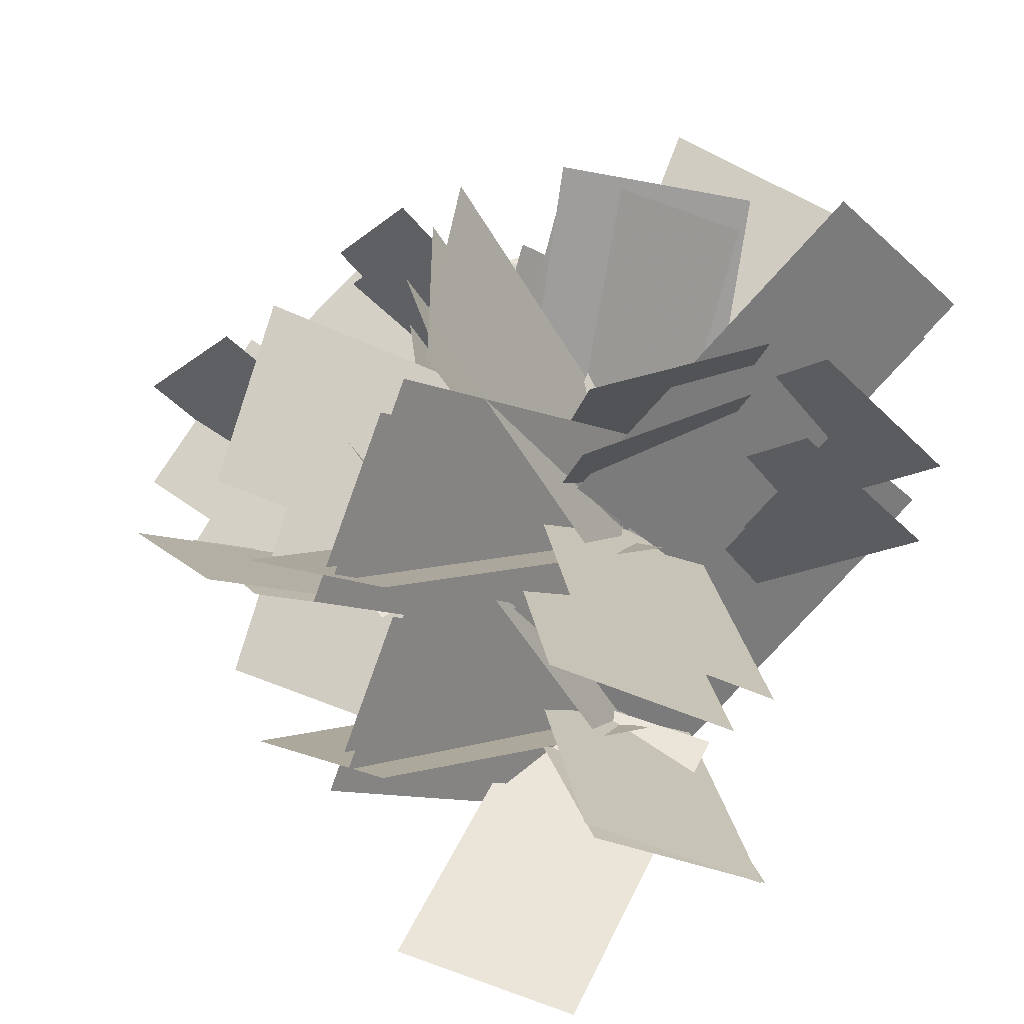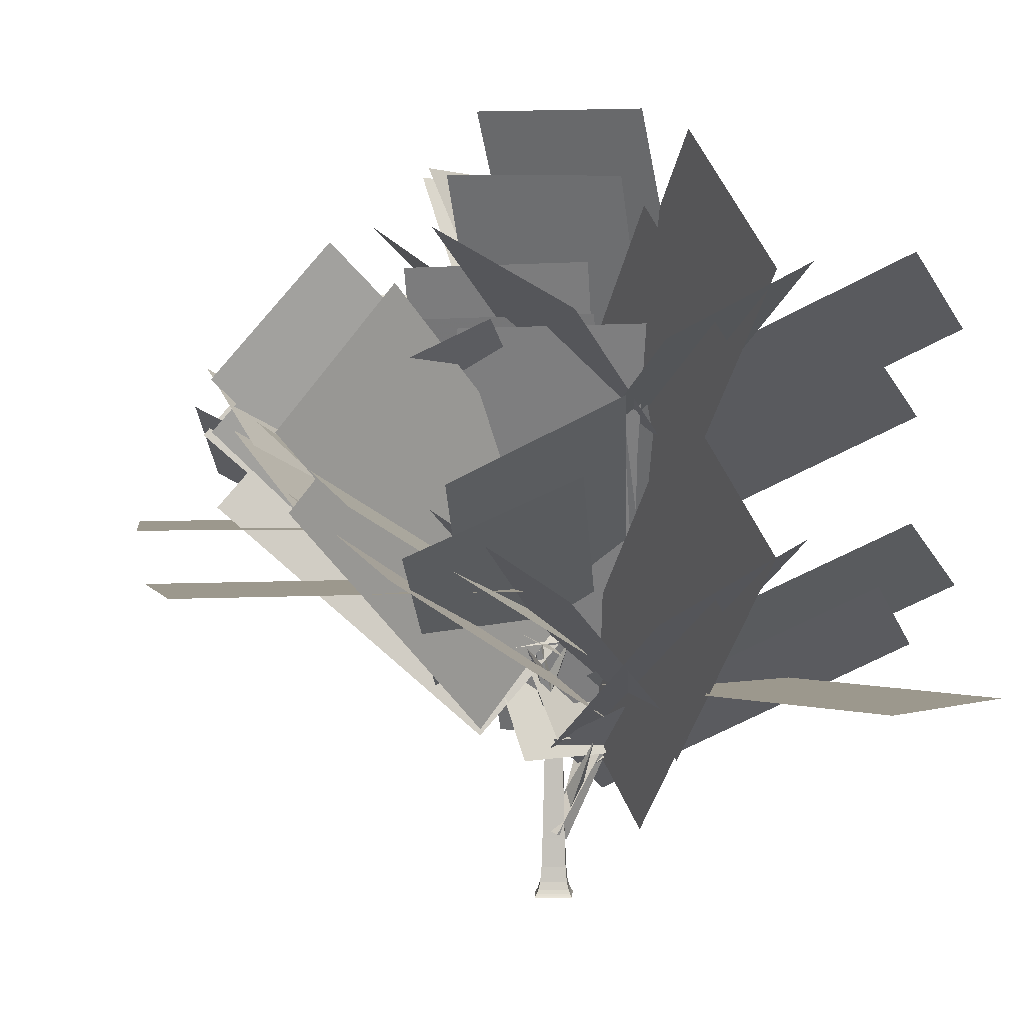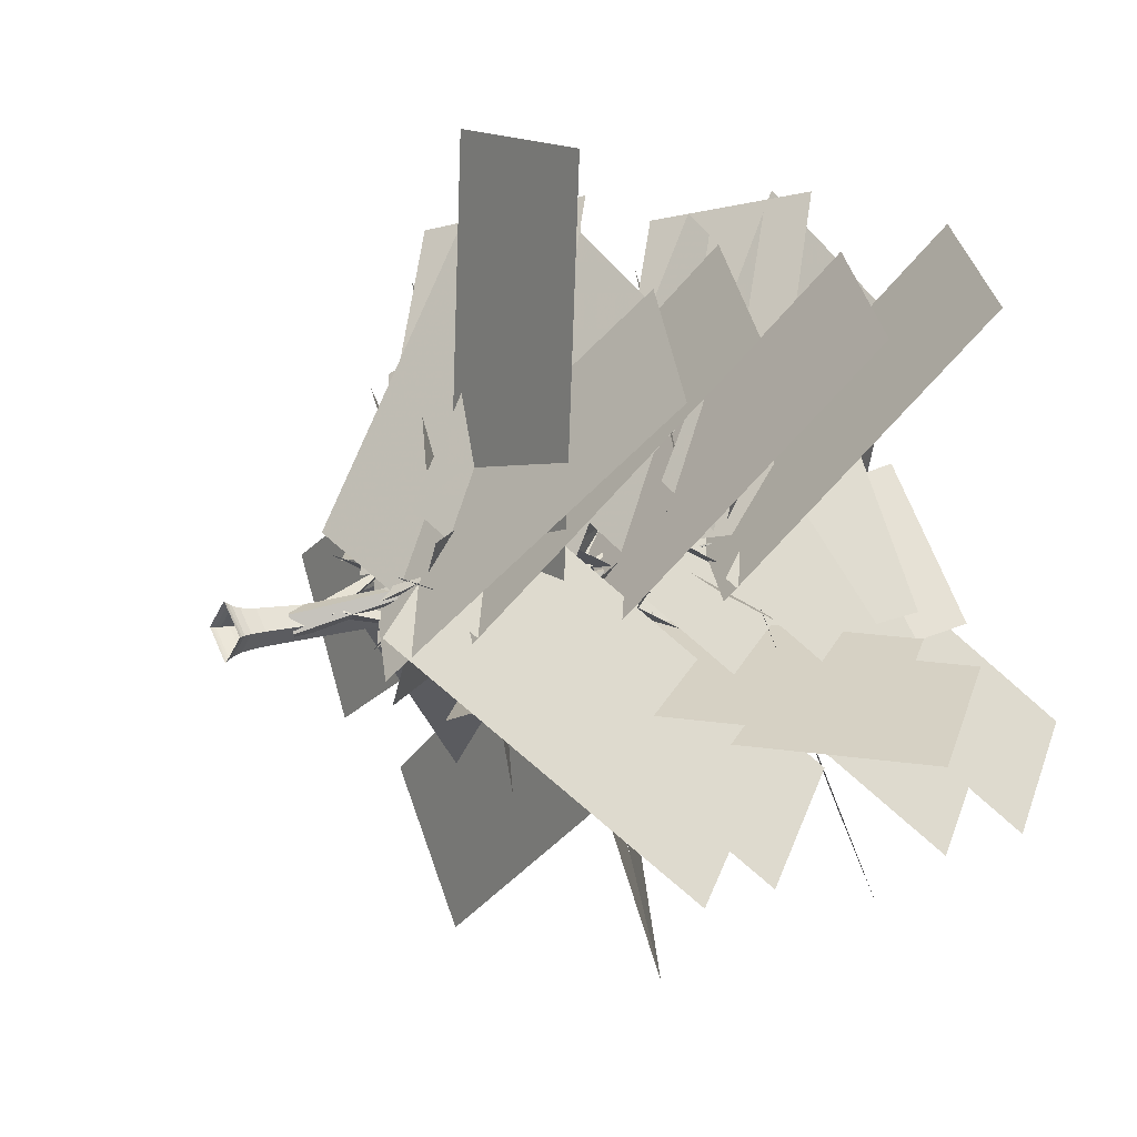
<metadata>
{"format":"obj","ext":"obj","renderer":"f3d","projection":"perspective","resolution":1024,"background":"white","views":[{"elev":44.8,"azim":27.0,"up":"+Y"},{"elev":3.0,"azim":-42.9,"up":"+Y"},{"elev":10.6,"azim":55.5,"up":"+Z"}]}
</metadata>
<code>
v 0.07567 0 0
v 0 0 0.07567
v -0.07567 0 0
v -0 0 -0.07567
v 0.07504 0.00066 0
v 0 0.00066 0.07504
v -0.07504 0.00066 0
v -0 0.00066 -0.07504
v 0.07442 0.00132 0
v 0 0.00132 0.07442
v -0.07442 0.00132 0
v -0 0.00132 -0.07442
v 0.07322 0.00264 0
v 0 0.00264 0.07322
v -0.07322 0.00264 0
v -0 0.00264 -0.07322
v 0.07099 0.00527 0
v 0 0.00527 0.07099
v -0.07099 0.00527 0
v -0 0.00527 -0.07099
v 0.06711 0.01054 0
v 0 0.01054 0.06711
v -0.06711 0.01054 0
v -0 0.01054 -0.06711
v 0.0612 0.02109 0
v 0 0.02109 0.0612
v -0.0612 0.02109 0
v -0 0.02109 -0.0612
v 0.05419 0.04218 0
v 0 0.04218 0.05419
v -0.05419 0.04218 0
v -0 0.04218 -0.05419
v 0.04853 0.08436 0
v 0 0.08436 0.04853
v -0.04853 0.08436 0
v -0 0.08436 -0.04853
v 0.04471 0.1687 0
v 0 0.1687 0.04471
v -0.04471 0.1687 0
v -0 0.1687 -0.04471
v 0.0388 0.3374 0
v 0 0.3374 0.0388
v -0.0388 0.3374 0
v -0 0.3374 -0.0388
v 0.02699 0.6749 0
v 0 0.6749 0.02699
v -0.02699 0.6749 0
v -0 0.6749 -0.02699
v 0.02109 0.8436 0
v 0 0.8436 0.02109
v -0.02109 0.8436 0
v -0 0.8436 -0.02109
v 0.01814 0.9279 0
v 0 0.9279 0.01814
v -0.01814 0.9279 0
v -0 0.9279 -0.01814
v 0.01666 0.9701 0
v 0 0.9701 0.01666
v -0.01666 0.9701 0
v -0 0.9701 -0.01666
v 0.01592 0.9912 0
v 0 0.9912 0.01592
v -0.01592 0.9912 0
v -0 0.9912 -0.01592
v 0.01472 1.002 0
v 0 1.002 0.01472
v -0.01472 1.002 0
v -0 1.002 -0.01472
v 0.01159 1.007 0
v 0 1.007 0.01159
v -0.01159 1.007 0
v -0 1.007 -0.01159
v 0.00858 1.01 0
v 0 1.01 0.00858
v -0.00858 1.01 0
v -0 1.01 -0.00858
v 0.0062 1.011 0
v 0 1.011 0.0062
v -0.0062 1.011 0
v -0 1.011 -0.0062
v 0.00443 1.012 0
v 0 1.012 0.00443
v -0.00443 1.012 0
v -0 1.012 -0.00443
v 0 1.012 0
v -0.02056 0.1785 0.0356
v -0.03568 0.1981 -0.00593
v -0.00149 0.1906 -0.03927
v 0.03475 0.1664 -0.01834
v 0.02297 0.159 0.02793
v 0.05935 0.3246 0.06591
v 0.04927 0.3377 0.03823
v 0.07206 0.3327 0.016
v 0.09623 0.3166 0.02995
v 0.08837 0.3116 0.0608
v 0.1393 0.4707 0.09623
v 0.1342 0.4773 0.08238
v 0.1456 0.4748 0.07127
v 0.1577 0.4667 0.07824
v 0.1538 0.4642 0.09367
v 0.2192 0.6169 0.1265
v -0.01732 0.4563 -0.03
v 0.01936 0.4728 -0.02354
v 0.02929 0.4665 0.01545
v -0.00126 0.4462 0.03309
v -0.03006 0.4399 0.005
v -0.0846 0.6025 0.02218
v -0.06015 0.6134 0.02649
v -0.05353 0.6092 0.05248
v -0.0739 0.5957 0.06424
v -0.0931 0.5915 0.04551
v -0.1519 0.7486 0.07436
v -0.1397 0.7541 0.07651
v -0.1363 0.752 0.08951
v -0.1465 0.7452 0.09539
v -0.1561 0.7431 0.08602
v -0.2192 0.8947 0.1265
v 0.02907 0.6156 0
v 0.00898 0.6295 0.02394
v -0.02352 0.6242 0.0148
v -0.02352 0.6071 -0.0148
v 0.00898 0.6018 -0.02394
v 0.01938 0.7618 -0.08436
v 0.00599 0.771 -0.0684
v -0.01568 0.7674 -0.07449
v -0.01568 0.7561 -0.09422
v 0.00599 0.7525 -0.1003
v 0.00969 0.9079 -0.1687
v 0.00299 0.9125 -0.1607
v -0.00784 0.9107 -0.1638
v -0.00784 0.905 -0.1736
v 0.00299 0.9033 -0.1767
v 0 1.054 -0.2531
v -0.00937 0.9108 0.01623
v -0.01626 0.9197 -0.0027
v -0.00068 0.9163 -0.0179
v 0.01584 0.9053 -0.00836
v 0.01047 0.9019 0.01273
v 0.06681 1.057 0.053
v 0.06222 1.063 0.04038
v 0.0726 1.061 0.03025
v 0.08361 1.053 0.03661
v 0.08004 1.051 0.05067
v 0.143 1.203 0.08977
v 0.1407 1.206 0.08346
v 0.1459 1.205 0.07839
v 0.1514 1.201 0.08157
v 0.1496 1.2 0.0886
v 0.2192 1.349 0.1265
v 0.02473 0.2678 -0.00439
v 0.06974 0.2529 0.02536
v 0.01845 0.2407 0.04422
v 0.03105 0.4524 0.1314
v 0.0827 0.2752 0.02997
v 0.04559 0.301 0.0583
v 0.03672 0.2894 0.00699
v 0.1419 0.4766 -0.02559
v 0.08772 0.3765 0.07668
v 0.09617 0.3934 0.04251
v 0.1131 0.3596 0.05227
v 0.2374 0.4687 0.137
v 0.1183 0.4368 0.05813
v 0.1428 0.4287 0.07433
v 0.1149 0.4221 0.08461
v 0.1205 0.5746 0.1527
v 0.1675 0.4876 0.09
v 0.1535 0.4973 0.1007
v 0.1501 0.4929 0.0813
v 0.2153 0.6189 0.05219
v 0.1936 0.5702 0.1168
v 0.1953 0.5735 0.1102
v 0.1986 0.5669 0.1121
v 0.2839 0.6289 0.1639
v -0.00821 0.5338 0.02053
v -0.04906 0.5212 0.04094
v -0.04118 0.5109 -0.00464
v -0.1259 0.7235 -0.04249
v -0.07507 0.5765 0.05738
v -0.07979 0.5969 0.02081
v -0.0412 0.5877 0.035
v -0.05932 0.7689 0.1381
v -0.1026 0.6414 0.0361
v -0.08005 0.6565 0.05777
v -0.09506 0.6264 0.06644
v -0.2343 0.7359 0.1353
v -0.1187 0.7248 0.07656
v -0.1395 0.7183 0.08693
v -0.1355 0.7131 0.06376
v -0.1967 0.8607 0.03249
v -0.1695 0.785 0.1027
v -0.1711 0.7921 0.09011
v -0.1578 0.7889 0.095
v -0.1622 0.9094 0.1626
v -0.2096 0.8739 0.1191
v -0.2078 0.8752 0.1209
v -0.209 0.8727 0.1216
v -0.2901 0.9281 0.1675
v -0.01146 0.6948 -0.02282
v -0.00915 0.6843 -0.061
v 0.02061 0.6757 -0.0362
v 0.09919 0.8854 -0.0896
v -0.01025 0.736 -0.09001
v 0.01843 0.7532 -0.07805
v -0.00819 0.7455 -0.05586
v -0.09019 0.9272 -0.1197
v 0.01694 0.7985 -0.1056
v -0.00847 0.8112 -0.09823
v -0.00847 0.7858 -0.1129
v 0 0.8934 -0.2699
v -0.00573 0.8861 -0.1447
v -0.00458 0.8808 -0.1638
v 0.01031 0.8765 -0.1514
v 0.06977 1.022 -0.1881
v -0.00331 0.9513 -0.2004
v 0.00595 0.9568 -0.1966
v -0.00264 0.9544 -0.1894
v -0.0588 1.073 -0.2249
v 0.0029 1.01 -0.2278
v -0.00145 1.012 -0.2265
v -0.00145 1.008 -0.229
v 0 1.068 -0.3286
v 0.02126 0.9717 0.00369
v 0.04197 0.9648 0.01737
v 0.01837 0.9592 0.02605
v 0.0204 1.17 0.1289
v 0.06622 1.012 0.03006
v 0.04915 1.024 0.04309
v 0.04507 1.018 0.01949
v 0.1408 1.207 -0.02674
v 0.09304 1.107 0.06566
v 0.09692 1.115 0.04998
v 0.1047 1.099 0.05446
v 0.237 1.2 0.1368
v 0.127 1.174 0.06894
v 0.1376 1.171 0.07595
v 0.1255 1.168 0.0804
v 0.1253 1.314 0.1538
v 0.1746 1.251 0.09844
v 0.1697 1.254 0.1022
v 0.1685 1.253 0.09536
v 0.2253 1.371 0.06276
v 0.1966 1.306 0.1156
v 0.1973 1.307 0.1128
v 0.1986 1.304 0.1136
v 0.2847 1.364 0.1644
v -0.2174 0.4171 0.1101
v -0.1958 1.302 -0.3559
v 0.3039 1.287 -0.3603
v 0.2823 0.4026 0.1057
v 0.2932 0.2653 -0.09872
v 0.8741 0.7036 0.5871
v 0.4697 0.9056 0.8006
v -0.1113 0.4673 0.1148
v 0.2432 0.4377 0.2054
v -0.1574 1.322 0.4444
v -0.3895 1.337 0.0017
v 0.01121 0.4522 -0.2373
v 0.1107 0.2042 0.2353
v -0.2497 0.8323 0.9249
v -0.2275 1.207 0.5949
v 0.1328 0.5792 -0.0947
v 0.04345 0.6185 0.1965
v 0.4606 1.247 -0.4604
v 0.7352 0.8717 -0.6446
v 0.3181 0.2435 0.0123
v -0.1205 0.4695 0.1411
v -0.1894 1.354 -0.3203
v 0.3001 1.34 -0.4212
v 0.369 0.455 0.04017
v 0.3446 0.6301 0.1799
v -0.04471 1.068 0.99
v -0.4899 0.8665 0.8853
v -0.1006 0.4281 0.07523
v 0.1587 0.4646 0.3738
v -0.6512 0.9248 0.7373
v -0.7275 1.141 0.2931
v 0.08242 0.6811 -0.0704
v 0.3922 0.4438 -0.01319
v 0.9085 0.8821 0.7226
v 0.4863 1.084 0.8985
v -0.02995 0.6458 0.1627
v 0.294 0.5904 0.2924
v -0.1325 1.475 0.4813
v -0.3095 1.489 0.01391
v 0.117 0.6049 -0.175
v 0.204 0.3955 0.2892
v -0.1563 1.024 0.9788
v -0.1342 1.399 0.6488
v 0.2261 0.7705 -0.04081
v 0.09998 0.7853 0.2291
v 0.5171 1.413 -0.4278
v 0.7918 1.038 -0.6119
v 0.3747 0.4103 0.04494
v 0.5173 0.6181 0.1391
v 0.579 0.6181 1.137
v 0.07997 0.6181 1.168
v 0.01822 0.6181 0.17
v 0.1429 0.5615 0.1707
v -0.1778 1.446 0.5094
v -0.5591 1.432 0.1863
v -0.2384 0.547 -0.1524
v 0.07592 0.7963 0.09518
v -0.5793 1.235 0.7105
v -0.9568 1.033 0.4523
v -0.3016 0.5943 -0.163
v -0.08169 0.541 0.2961
v -0.972 0.9794 0.4194
v -0.9357 1.181 -0.03658
v -0.04537 0.743 -0.1599
v -0.3097 0.735 0.1092
v -0.3087 1.62 -0.3573
v 0.1903 1.634 -0.3287
v 0.1893 0.7495 0.1378
v -0.2714 0.4816 -0.01469
v -0.6885 1.11 -0.6716
v -0.4138 1.485 -0.4874
v 0.00331 0.8566 0.1695
v -0.02205 0.8888 0.1458
v -0.7893 1.517 0.2753
v -1.11 1.142 0.1944
v -0.3427 0.5138 0.06484
v 0.06697 0.7389 0.216
v -0.2227 1.623 0.5817
v -0.631 1.609 0.2934
v -0.3413 0.7244 -0.07233
v -0.3569 0.9613 0.1956
v -0.847 1.4 -0.5578
v -0.5262 1.198 -0.8839
v -0.03622 0.7593 -0.1305
v -0.1968 0.7263 0.3437
v -1.093 1.165 0.4129
v -1.029 1.367 -0.04
v -0.133 0.9283 -0.1092
v -0.4095 0.8302 0.07323
v -0.3421 1.715 -0.3884
v 0.1477 1.729 -0.2891
v 0.08037 0.8447 0.1725
v 0.02992 0.98 0.2576
v -0.6015 1.44 0.8816
v -0.9882 1.224 0.6501
v -0.3567 0.7635 0.02604
v -0.3521 0.6904 0.03188
v -0.7692 1.319 -0.625
v -0.4945 1.694 -0.4408
v -0.07736 1.065 0.216
v -0.09665 1.094 0.1888
v -0.8639 1.722 0.3184
v -1.185 1.347 0.2375
v -0.4173 0.7186 0.1079
v -0.3925 0.9169 0.3774
v -1.271 0.9169 -0.09973
v -1.033 0.9169 -0.5391
v -0.1539 0.9169 -0.06198
v 0.1762 0.7677 0.1491
v -0.2255 1.652 0.3864
v -0.503 1.638 -0.0292
v -0.1014 0.7532 -0.2665
v -0.1125 0.9758 0.01144
v -0.3155 1.414 -0.8641
v 0.09739 1.212 -1.061
v 0.3004 0.7738 -0.1854
v -0.09293 0.7023 0.1305
v -0.9897 1.141 0.07051
v -0.8617 1.343 -0.3686
v 0.03515 0.9043 -0.3086
v 0.07695 0.8662 -0.3131
v 0.4765 1.751 -0.0723
v 0.1954 1.765 0.3409
v -0.2041 0.8807 0.1002
v 0.1484 0.6327 -0.216
v 0.9258 1.261 -0.2488
v 0.629 1.636 -0.103
v -0.1484 1.008 -0.0702
v 0.1484 1.08 -0.1959
v -0.629 1.708 -0.2287
v -0.9258 1.333 -0.3745
v -0.1484 0.7052 -0.3417
v 0.1784 0.9084 0.0263
v -0.1828 1.793 0.3215
v -0.5199 1.778 -0.04755
v -0.1586 0.8939 -0.3427
v -0.1267 1.109 -0.05677
v -0.4572 1.547 -0.8926
v -0.07807 1.345 -1.148
v 0.2524 0.9071 -0.3126
v -0.08827 0.8648 0.01495
v -0.9767 1.303 -0.1213
v -0.8116 1.505 -0.5478
v 0.07679 1.067 -0.4116
v 0.1298 1.014 -0.4014
v 0.4992 1.899 -0.1165
v 0.1727 1.914 0.2619
v -0.1967 1.029 -0.02299
v 0.1128 1.173 -0.07168
v -0.6275 1.633 0.4183
v -0.962 1.416 0.1163
v -0.2217 0.956 -0.3737
v 0.1484 0.8291 -0.3119
v 0.9258 1.457 -0.3446
v 0.629 1.832 -0.1988
v -0.1484 1.204 -0.166
v 0.1484 1.223 -0.1985
v -0.629 1.851 -0.2313
v -0.9258 1.476 -0.3771
v -0.1484 0.8478 -0.3443
v -0.1469 1.053 -0.1002
v -0.956 1.053 -0.688
v -0.6621 1.053 -1.093
v 0.1469 1.053 -0.5047
v -0.2291 1.169 0.1171
v -0.1897 2.054 -0.3478
v 0.3098 2.039 -0.3331
v 0.2705 1.155 0.1318
v 0.2717 0.9305 -0.05945
v 0.7816 1.369 0.6807
v 0.3579 1.571 0.853
v -0.152 1.133 0.1129
v 0.2218 1.133 0.217
v -0.1834 2.018 0.4481
v -0.4067 2.032 0.00098
v -0.00148 1.148 -0.2301
v 0.09876 0.9275 0.2284
v -0.2616 1.556 0.9181
v -0.2394 1.931 0.5881
v 0.1209 1.302 -0.1016
v 0.06162 1.362 0.207
v 0.4787 1.99 -0.4499
v 0.7534 1.615 -0.6341
v 0.3363 0.9869 0.02279
v -0.1144 1.195 0.1387
v -0.1906 2.08 -0.3215
v 0.2973 2.065 -0.4301
v 0.3734 1.181 0.03012
v 0.3516 1.342 0.1607
v -0.01818 1.78 0.98
v -0.4658 1.578 0.886
v -0.09606 1.14 0.06678
v 0.1665 1.192 0.368
v -0.6392 1.652 0.7408
v -0.7206 1.869 0.2975
v 0.08509 1.408 -0.07525
v 0.397 1.181 0.00585
v 0.8995 1.619 0.7511
v 0.4741 1.821 0.9191
v -0.02841 1.383 0.1739
v 0.2824 1.31 0.3152
v -0.1494 2.195 0.4916
v -0.3128 2.209 0.0193
v 0.1191 1.325 -0.1572
v 0.01026 1.477 0.1332
v -0.04625 1.937 -0.7528
v 0.3822 1.721 -0.8926
v 0.4387 1.26 -0.00659
v 0.2026 1.129 0.2883
v -0.1577 1.757 0.978
v -0.1356 2.132 0.648
v 0.2247 1.504 -0.04163
v 0.1404 1.547 0.2524
v 0.5575 2.175 -0.4044
v 0.8322 1.8 -0.5886
v 0.4151 1.172 0.06827
g trunk
f 1 5 6 2
f 2 6 7 3
f 3 7 8 4
f 4 8 5 1
f 5 9 10 6
f 6 10 11 7
f 7 11 12 8
f 8 12 9 5
f 9 13 14 10
f 10 14 15 11
f 11 15 16 12
f 12 16 13 9
f 13 17 18 14
f 14 18 19 15
f 15 19 20 16
f 16 20 17 13
f 17 21 22 18
f 18 22 23 19
f 19 23 24 20
f 20 24 21 17
f 21 25 26 22
f 22 26 27 23
f 23 27 28 24
f 24 28 25 21
f 25 29 30 26
f 26 30 31 27
f 27 31 32 28
f 28 32 29 25
f 29 33 34 30
f 30 34 35 31
f 31 35 36 32
f 32 36 33 29
f 33 37 38 34
f 34 38 39 35
f 35 39 40 36
f 36 40 37 33
f 37 41 42 38
f 38 42 43 39
f 39 43 44 40
f 40 44 41 37
f 41 45 46 42
f 42 46 47 43
f 43 47 48 44
f 44 48 45 41
f 45 49 50 46
f 46 50 51 47
f 47 51 52 48
f 48 52 49 45
f 49 53 54 50
f 50 54 55 51
f 51 55 56 52
f 52 56 53 49
f 53 57 58 54
f 54 58 59 55
f 55 59 60 56
f 56 60 57 53
f 57 61 62 58
f 58 62 63 59
f 59 63 64 60
f 60 64 61 57
f 61 65 66 62
f 62 66 67 63
f 63 67 68 64
f 64 68 65 61
f 65 69 70 66
f 66 70 71 67
f 67 71 72 68
f 68 72 69 65
f 69 73 74 70
f 70 74 75 71
f 71 75 76 72
f 72 76 73 69
f 73 77 78 74
f 74 78 79 75
f 75 79 80 76
f 76 80 77 73
f 77 81 82 78
f 78 82 83 79
f 79 83 84 80
f 80 84 81 77
f 81 85 82
f 82 85 83
f 83 85 84
f 84 85 81
g stems_1
f 86 91 92 87
f 87 92 93 88
f 88 93 94 89
f 89 94 95 90
f 90 95 91 86
f 91 96 97 92
f 92 97 98 93
f 93 98 99 94
f 94 99 100 95
f 95 100 96 91
f 96 101 97
f 97 101 98
f 98 101 99
f 99 101 100
f 100 101 96
f 102 107 108 103
f 103 108 109 104
f 104 109 110 105
f 105 110 111 106
f 106 111 107 102
f 107 112 113 108
f 108 113 114 109
f 109 114 115 110
f 110 115 116 111
f 111 116 112 107
f 112 117 113
f 113 117 114
f 114 117 115
f 115 117 116
f 116 117 112
f 118 123 124 119
f 119 124 125 120
f 120 125 126 121
f 121 126 127 122
f 122 127 123 118
f 123 128 129 124
f 124 129 130 125
f 125 130 131 126
f 126 131 132 127
f 127 132 128 123
f 128 133 129
f 129 133 130
f 130 133 131
f 131 133 132
f 132 133 128
f 134 139 140 135
f 135 140 141 136
f 136 141 142 137
f 137 142 143 138
f 138 143 139 134
f 139 144 145 140
f 140 145 146 141
f 141 146 147 142
f 142 147 148 143
f 143 148 144 139
f 144 149 145
f 145 149 146
f 146 149 147
f 147 149 148
f 148 149 144
g stems_2
f 150 153 151
f 151 153 152
f 152 153 150
f 154 157 155
f 155 157 156
f 156 157 154
f 158 161 159
f 159 161 160
f 160 161 158
f 162 165 163
f 163 165 164
f 164 165 162
f 166 169 167
f 167 169 168
f 168 169 166
f 170 173 171
f 171 173 172
f 172 173 170
f 174 177 175
f 175 177 176
f 176 177 174
f 178 181 179
f 179 181 180
f 180 181 178
f 182 185 183
f 183 185 184
f 184 185 182
f 186 189 187
f 187 189 188
f 188 189 186
f 190 193 191
f 191 193 192
f 192 193 190
f 194 197 195
f 195 197 196
f 196 197 194
f 198 201 199
f 199 201 200
f 200 201 198
f 202 205 203
f 203 205 204
f 204 205 202
f 206 209 207
f 207 209 208
f 208 209 206
f 210 213 211
f 211 213 212
f 212 213 210
f 214 217 215
f 215 217 216
f 216 217 214
f 218 221 219
f 219 221 220
f 220 221 218
f 222 225 223
f 223 225 224
f 224 225 222
f 226 229 227
f 227 229 228
f 228 229 226
f 230 233 231
f 231 233 232
f 232 233 230
f 234 237 235
f 235 237 236
f 236 237 234
f 238 241 239
f 239 241 240
f 240 241 238
f 242 245 243
f 243 245 244
f 244 245 242
g leaves
f 246 249 248 247
f 250 253 252 251
f 254 257 256 255
f 258 261 260 259
f 262 265 264 263
f 266 269 268 267
f 270 273 272 271
f 274 277 276 275
f 278 281 280 279
f 282 285 284 283
f 286 289 288 287
f 290 293 292 291
f 294 297 296 295
f 298 301 300 299
f 302 305 304 303
f 306 309 308 307
f 310 313 312 311
f 314 317 316 315
f 318 321 320 319
f 322 325 324 323
f 326 329 328 327
f 330 333 332 331
f 334 337 336 335
f 338 341 340 339
f 342 345 344 343
f 346 349 348 347
f 350 353 352 351
f 354 357 356 355
f 358 361 360 359
f 362 365 364 363
f 366 369 368 367
f 370 373 372 371
f 374 377 376 375
f 378 381 380 379
f 382 385 384 383
f 386 389 388 387
f 390 393 392 391
f 394 397 396 395
f 398 401 400 399
f 402 405 404 403
f 406 409 408 407
f 410 413 412 411
f 414 417 416 415
f 418 421 420 419
f 422 425 424 423
f 426 429 428 427
f 430 433 432 431
f 434 437 436 435
f 438 441 440 439
f 442 445 444 443
f 446 449 448 447
f 450 453 452 451
f 454 457 456 455
f 458 461 460 459

</code>
